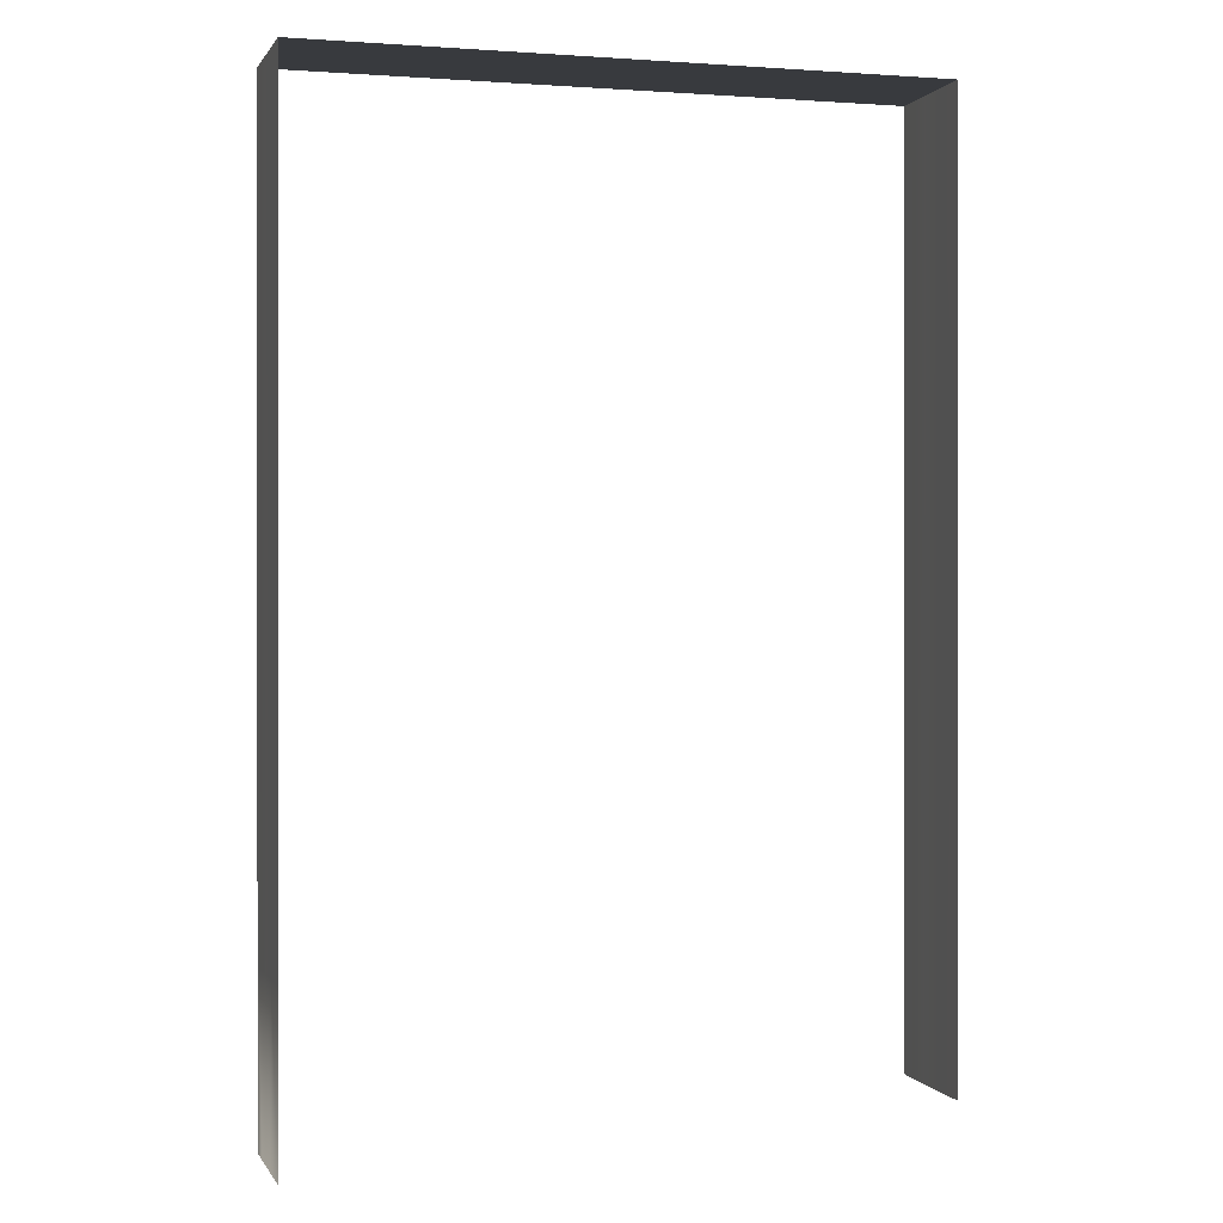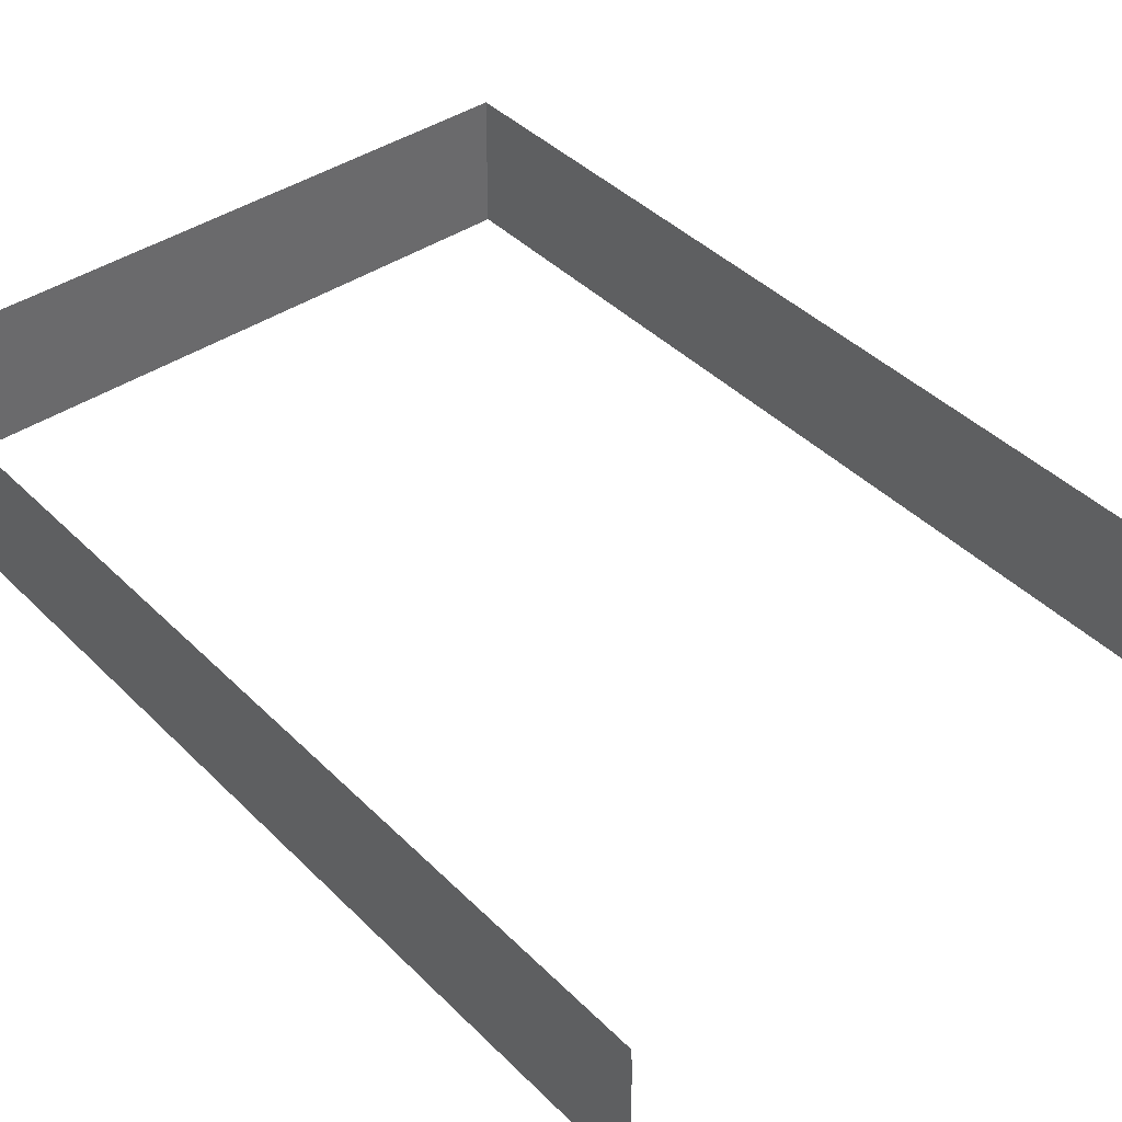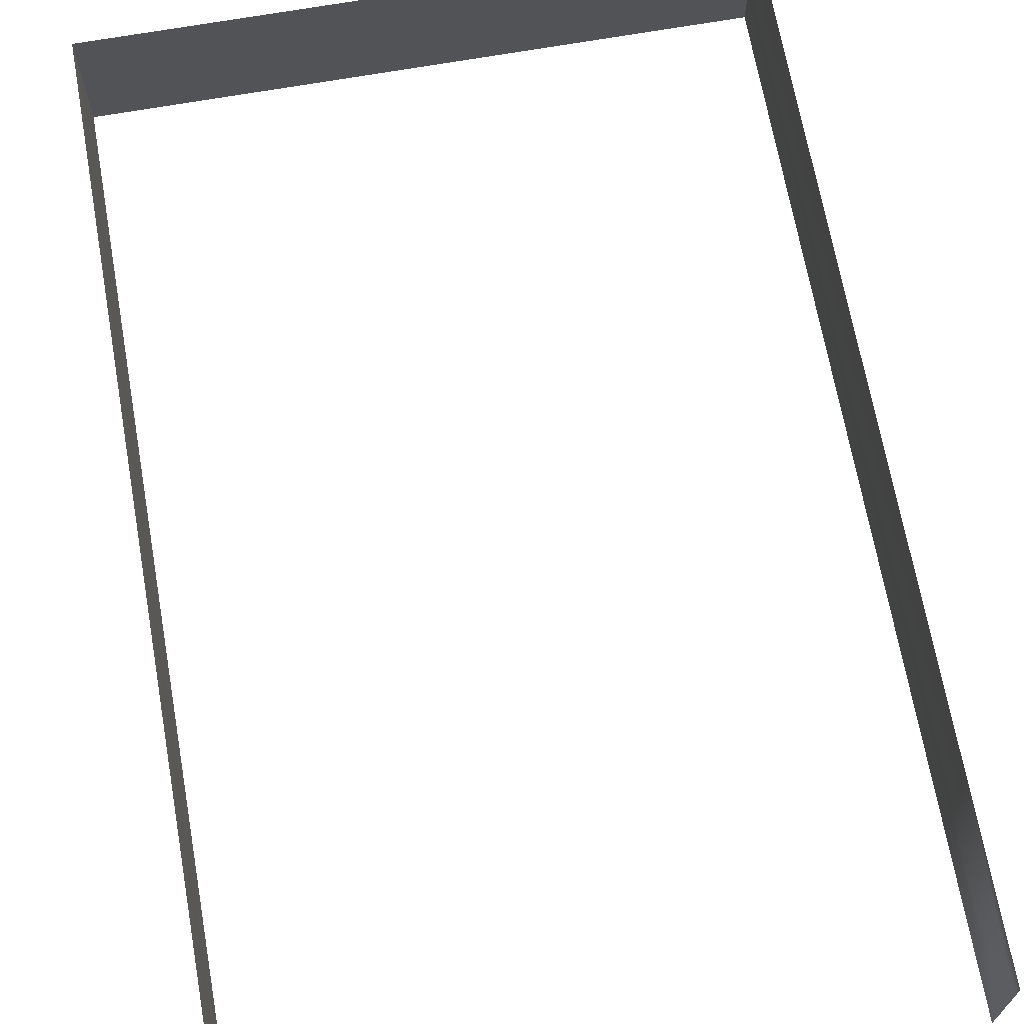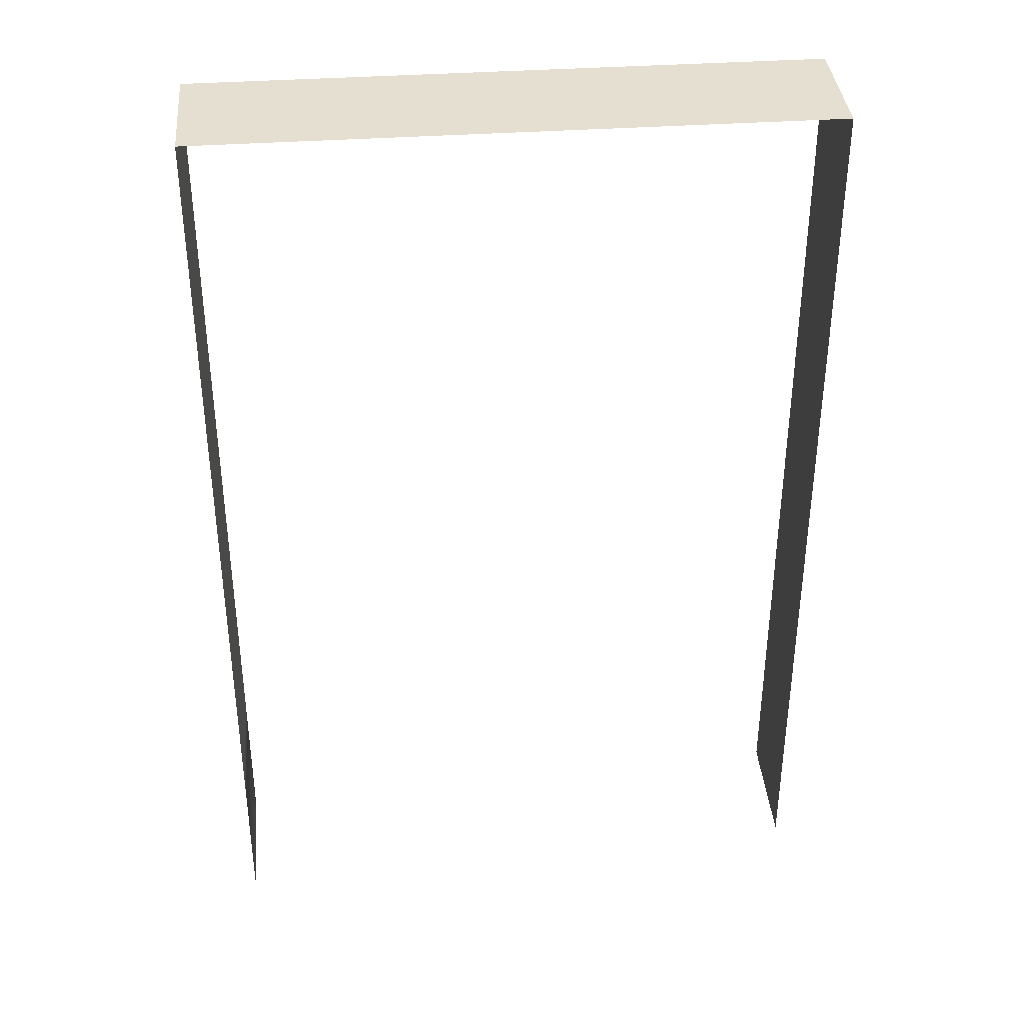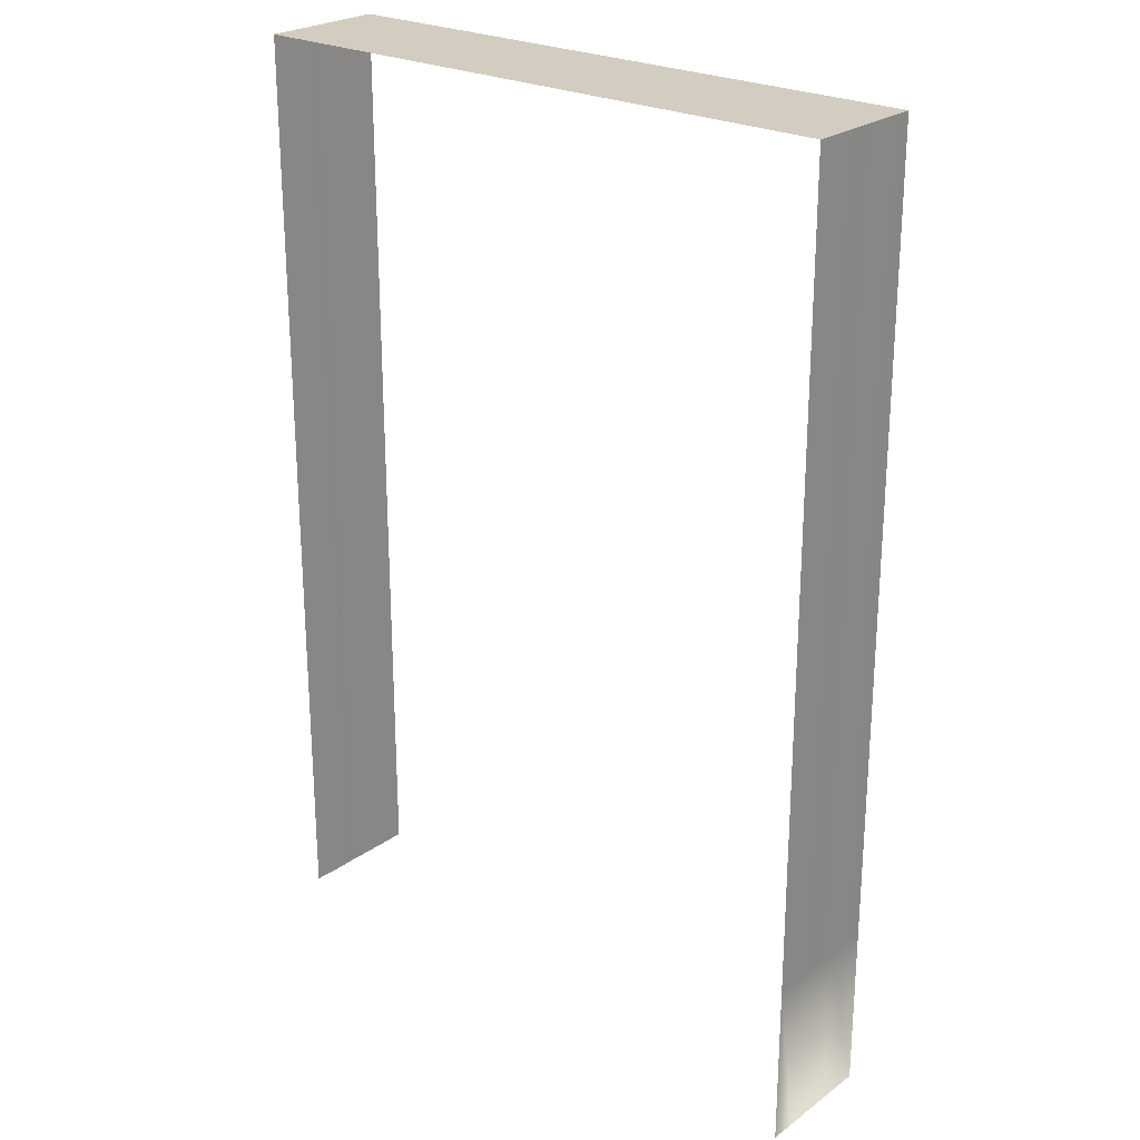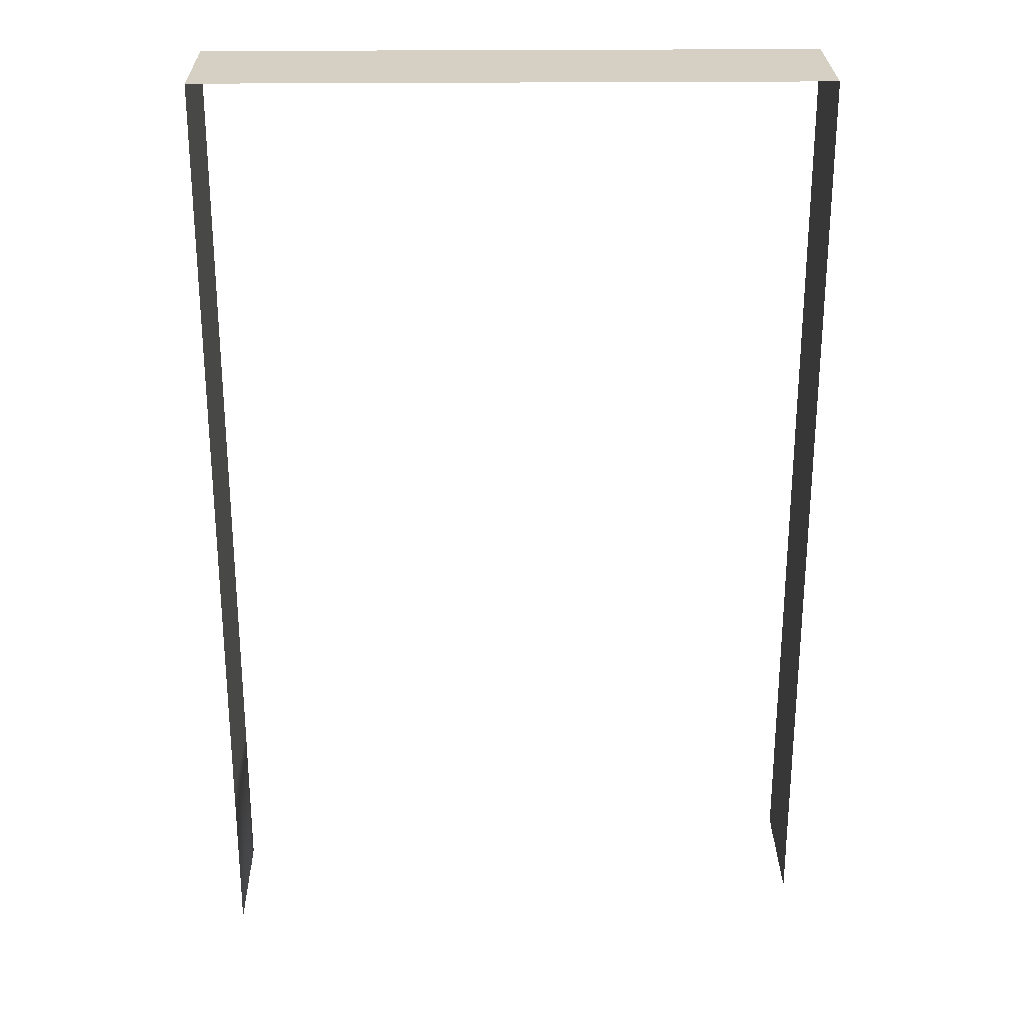
<metadata>
{"format":"obj","ext":"obj","renderer":"f3d","projection":"perspective","resolution":1024,"background":"white","views":[{"elev":0.3,"azim":-16.0,"up":"+Z"},{"elev":40.4,"azim":140.5,"up":"+Y"},{"elev":68.1,"azim":169.9,"up":"+Y"},{"elev":37.5,"azim":-5.1,"up":"+Z"},{"elev":24.6,"azim":-139.8,"up":"+Z"},{"elev":26.2,"azim":-0.8,"up":"+Z"}]}
</metadata>
<code>
g lair97
v 71.69 193 5890
v 860.4 193 5890
v 860.4 75.09 5890
v 71.69 75.08 5890
v -717.1 193 5890
v -717 75.09 5890
v 71.69 272 5890
v 860.8 272 5890
v -717.4 272 5890
v 71.69 331.9 5890
v 860.6 331.9 5890
v -717.2 331.9 5890
v 71.69 398.2 5890
v 861.1 398.2 5890
v -717.7 398.2 5890
v 860.6 331.5 3855
v 861.1 397.8 3855
v 861.1 397.6 3527
v 860.6 331.4 3525
v 860.8 271.6 3855
v 860.8 271.5 3525
v 860.4 192.6 3855
v 860.4 192.5 3524
v 860.4 74.69 3855
v 860.4 74.53 3524
v 860.6 331.8 5056
v 861.1 398 5056
v 860.8 271.9 5056
v 860.4 192.8 5056
v 860.4 74.92 5056
v 860.6 331.9 5890
v 861.1 398.2 5890
v 860.8 272 5890
v 860.4 193 5890
v 860.4 75.09 5890
v -717.1 192.6 3855
v -717 74.69 3855
v -717 74.53 3428
v -717.1 192.5 3428
v -717.4 271.6 3855
v -717.4 271.5 3429
v -717.2 331.5 3855
v -717.2 331.4 3428
v -717.7 397.8 3855
v -717.7 397.6 3431
v -717.1 192.8 5056
v -717 74.92 5056
v -717.4 271.9 5056
v -717.2 331.8 5056
v -717.7 398 5056
v -717.1 193 5890
v -717 75.09 5890
v -717.4 272 5890
v -717.2 331.9 5890
v -717.7 398.2 5890
f 32 27 31
f 26 31 27
f 31 26 33
f 28 33 26
f 33 28 34
f 29 34 28
f 34 29 35
f 30 35 29
f 24 30 22
f 29 22 30
f 22 29 20
f 28 20 29
f 20 28 16
f 26 16 28
f 16 26 17
f 27 17 26
f 17 18 16
f 19 16 18
f 16 19 20
f 21 20 19
f 20 21 22
f 23 22 21
f 22 23 24
f 25 24 23
f 5 4 6
f 4 5 1
f 9 1 5
f 1 9 7
f 12 7 9
f 7 12 10
f 15 10 12
f 10 15 13
f 11 13 14
f 13 11 10
f 8 10 11
f 10 8 7
f 2 7 8
f 7 2 1
f 3 1 2
f 1 3 4
f 44 50 42
f 49 42 50
f 42 49 40
f 48 40 49
f 40 48 36
f 46 36 48
f 36 46 37
f 47 37 46
f 52 47 51
f 46 51 47
f 51 46 53
f 48 53 46
f 53 48 54
f 49 54 48
f 54 49 55
f 50 55 49
f 37 38 36
f 39 36 38
f 36 39 40
f 41 40 39
f 40 41 42
f 43 42 41
f 42 43 44
f 45 44 43

</code>
